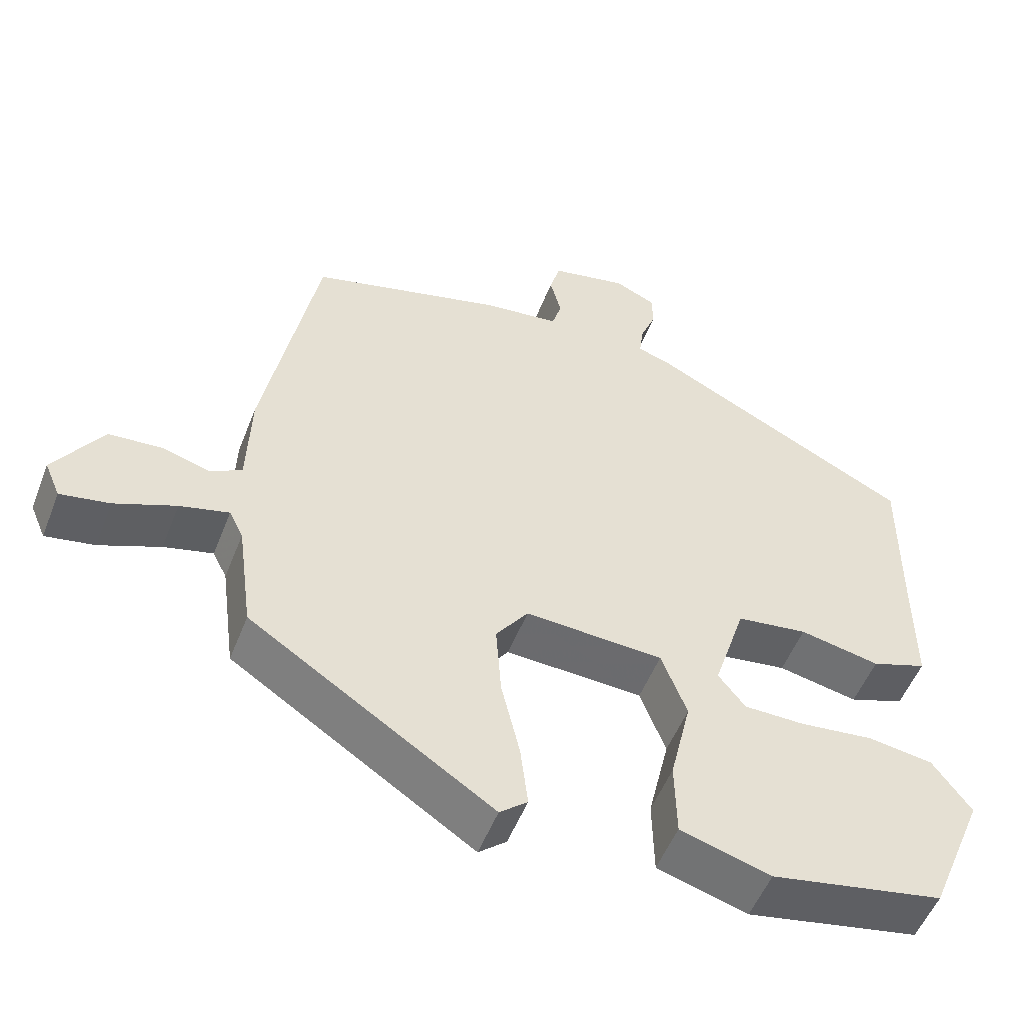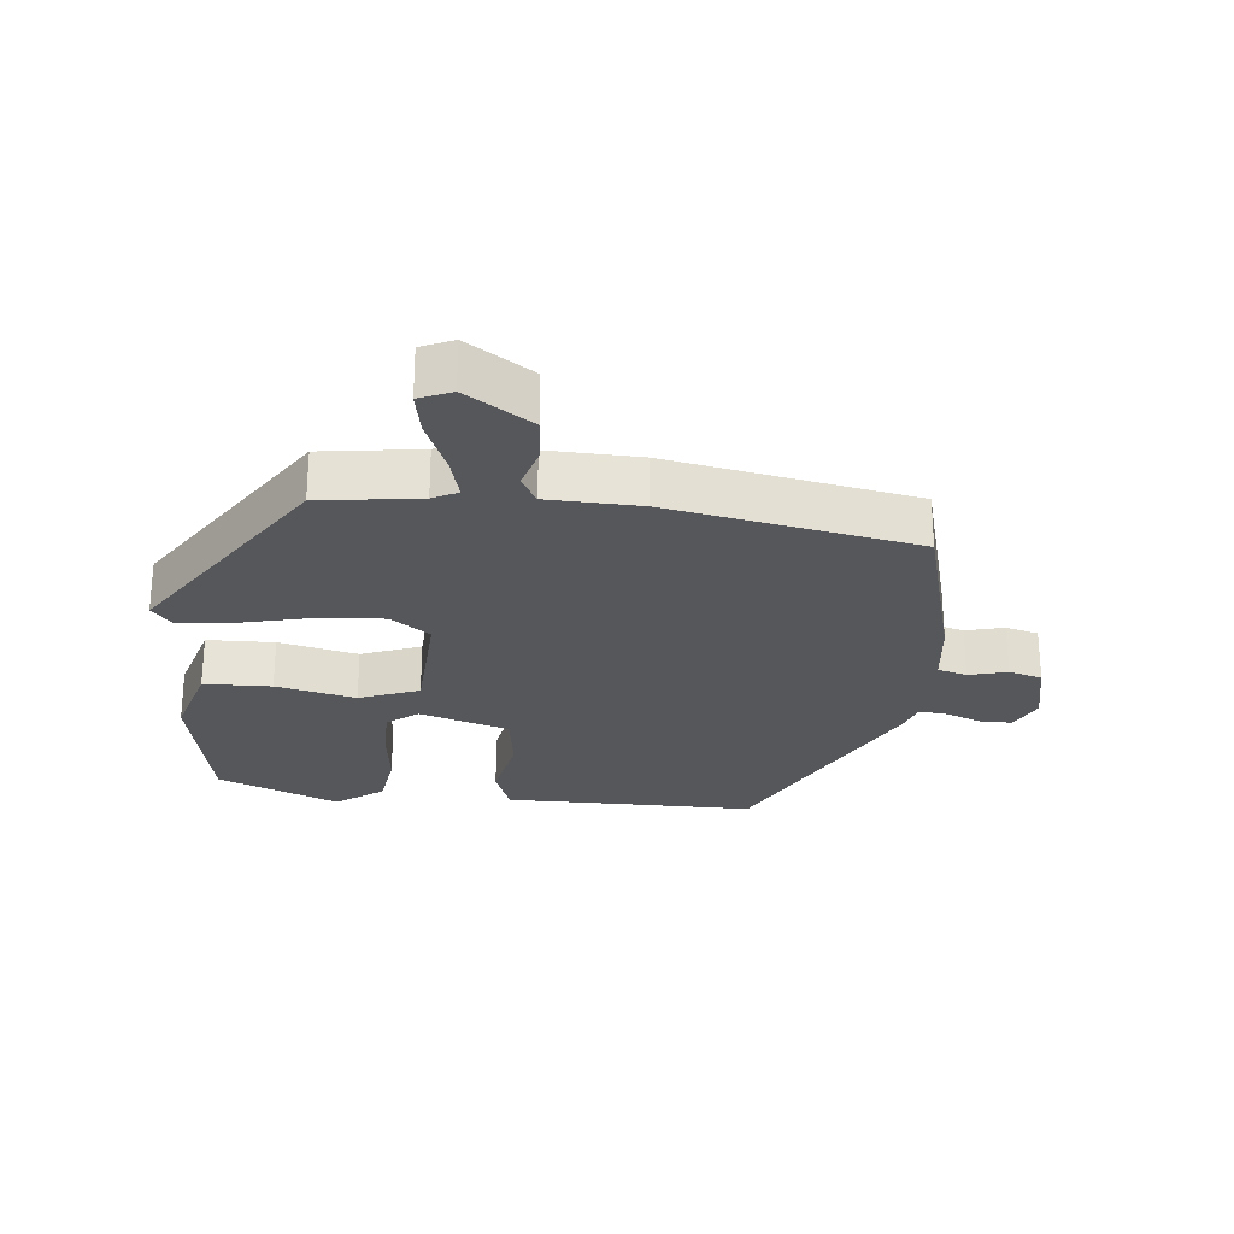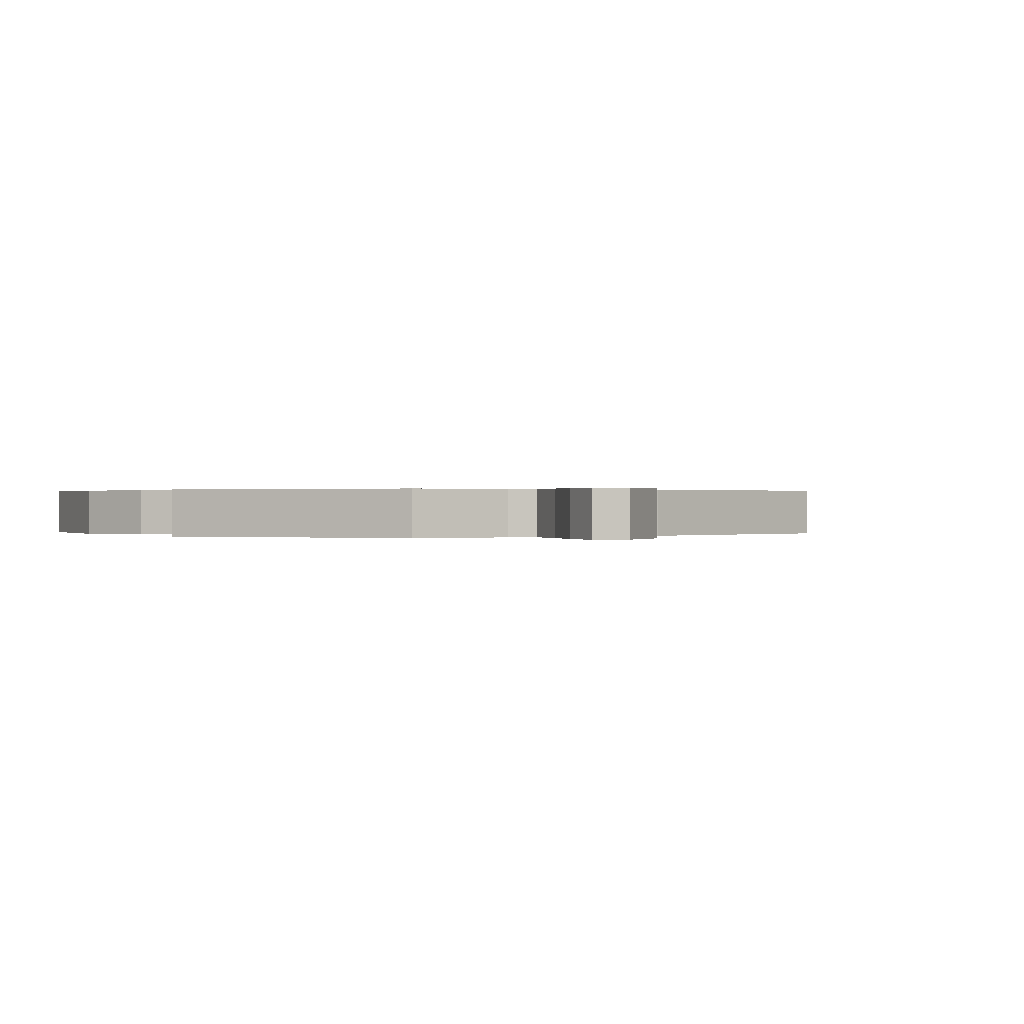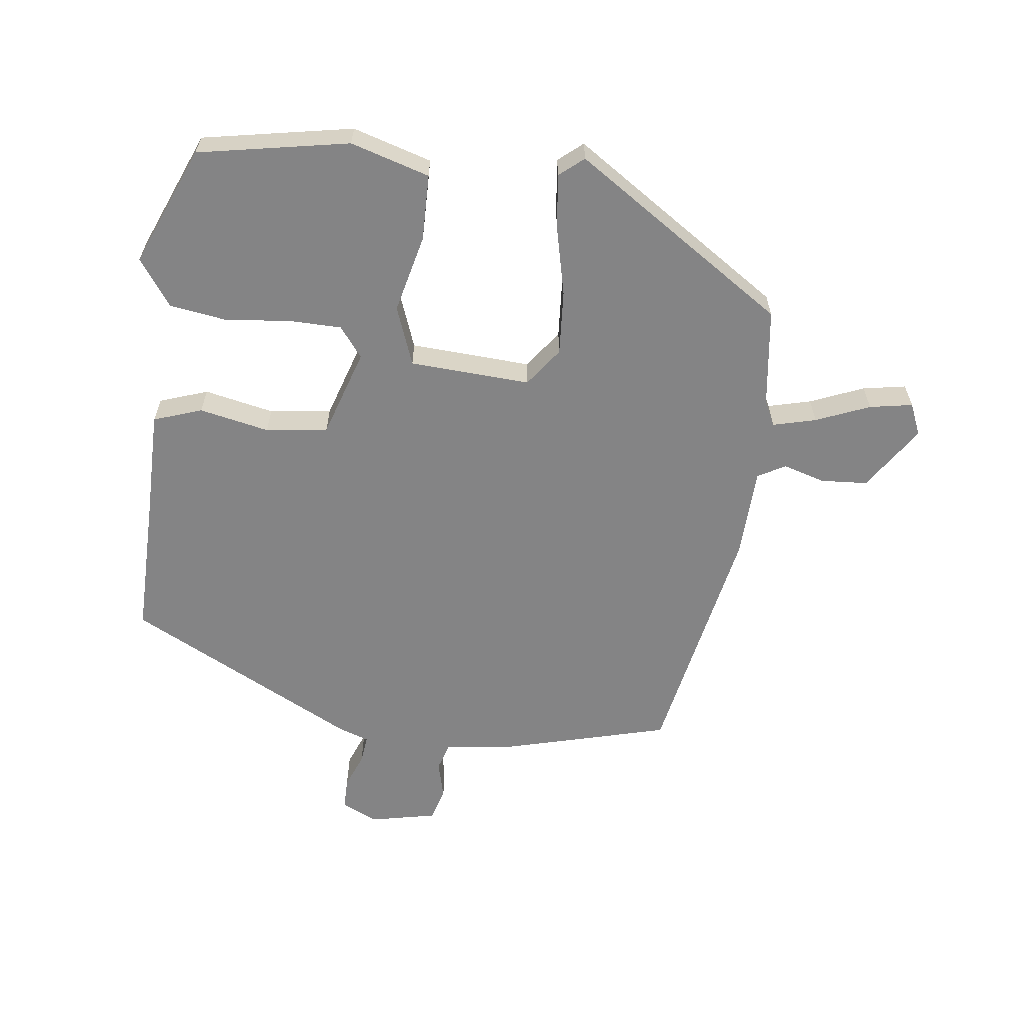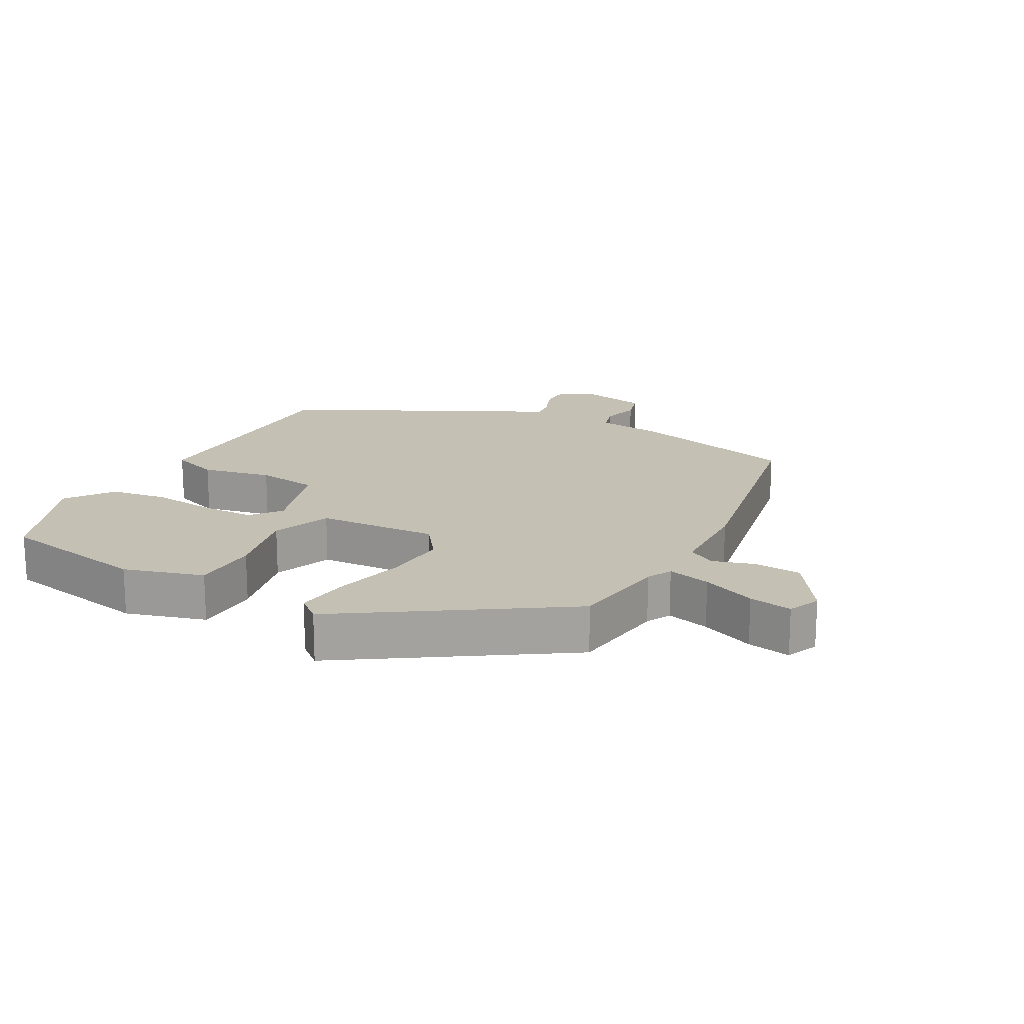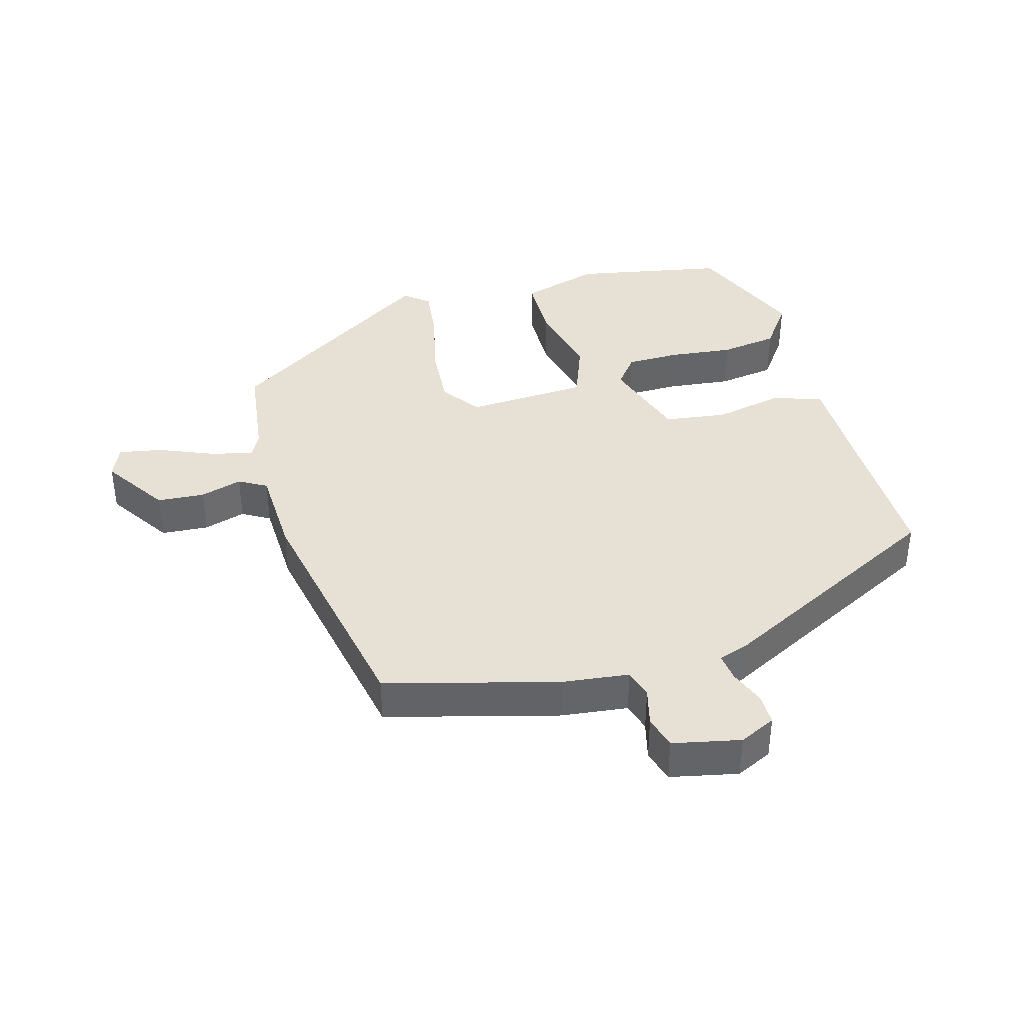
<metadata>
{"format":"obj","ext":"obj","renderer":"f3d","projection":"perspective","resolution":1024,"background":"white","views":[{"elev":-52.7,"azim":-21.1,"up":"+Z"},{"elev":-26.4,"azim":-95.5,"up":"+Y"},{"elev":0.2,"azim":-124.9,"up":"+Y"},{"elev":-61.5,"azim":172.7,"up":"+Y"},{"elev":18.0,"azim":-151.3,"up":"+Y"},{"elev":39.1,"azim":-15.7,"up":"+Y"}]}
</metadata>
<code>
v -0.471 0.07 -0.326
v -0.491 0.07 -0.175
v -0.51 0.07 -0.137
v -0.576 0.07 -0.154
v -0.658 0.07 -0.188
v -0.724 0.07 -0.2
v -0.745 0.07 -0.151
v -0.68 0.07 -0.052
v -0.608 0.07 -0.047
v -0.544 0.07 -0.066
v -0.502 0.07 -0.042
v -0.497 0.07 0.097
v -0.425 0.07 0.471
v -0.164 0.07 0.541
v -0.063 0.07 0.553
v -0.05 0.07 0.597
v -0.065 0.07 0.655
v -0.051 0.07 0.705
v 0.052 0.07 0.727
v 0.107 0.07 0.701
v 0.107 0.07 0.653
v 0.086 0.07 0.599
v 0.081 0.07 0.556
v 0.128 0.07 0.54
v 0.48 0.07 0.36
v 0.478 0.07 0.14
v 0.478 0.07 -0.02
v 0.404 0.07 -0.046
v 0.297 0.07 -0.024
v 0.202 0.07 -0.037
v 0.159 0.07 -0.172
v 0.195 0.07 -0.218
v 0.276 0.07 -0.219
v 0.374 0.07 -0.208
v 0.462 0.07 -0.221
v 0.513 0.07 -0.292
v 0.437 0.07 -0.475
v 0.206 0.07 -0.519
v 0.085 0.07 -0.483
v 0.083 0.07 -0.381
v 0.111 0.07 -0.261
v 0.077 0.07 -0.171
v -0.108 0.07 -0.161
v -0.151 0.07 -0.22
v -0.144 0.07 -0.319
v -0.119 0.07 -0.425
v -0.109 0.07 -0.509
v -0.146 0.07 -0.54
v -0.471 0 -0.326
v -0.491 0 -0.175
v -0.51 0 -0.137
v -0.576 0 -0.154
v -0.658 0 -0.188
v -0.724 0 -0.2
v -0.745 0 -0.151
v -0.68 0 -0.052
v -0.608 0 -0.047
v -0.544 0 -0.066
v -0.502 0 -0.042
v -0.497 0 0.097
v -0.425 0 0.471
v -0.164 0 0.541
v -0.063 0 0.553
v -0.05 0 0.597
v -0.065 0 0.655
v -0.051 0 0.705
v 0.052 0 0.727
v 0.107 0 0.701
v 0.107 0 0.653
v 0.086 0 0.599
v 0.081 0 0.556
v 0.128 0 0.54
v 0.48 0 0.36
v 0.478 0 0.14
v 0.478 0 -0.02
v 0.404 0 -0.046
v 0.297 0 -0.024
v 0.202 0 -0.037
v 0.159 0 -0.172
v 0.195 0 -0.218
v 0.276 0 -0.219
v 0.374 0 -0.208
v 0.462 0 -0.221
v 0.513 0 -0.292
v 0.437 0 -0.475
v 0.206 0 -0.519
v 0.085 0 -0.483
v 0.083 0 -0.381
v 0.111 0 -0.261
v 0.077 0 -0.171
v -0.108 0 -0.161
v -0.151 0 -0.22
v -0.144 0 -0.319
v -0.119 0 -0.425
v -0.109 0 -0.509
v -0.146 0 -0.54
f 48 1 2
f 47 48 2
f 46 47 2
f 45 46 2
f 44 45 2 3
f 43 44 3
f 42 43 3
f 39 40 41
f 38 39 41
f 37 38 41
f 36 37 41
f 35 36 41
f 34 35 41
f 33 34 41
f 32 33 41
f 31 32 41 42
f 30 31 42 3
f 26 27 28 29
f 26 29 30
f 25 26 30
f 24 25 30
f 23 24 30
f 20 21 22
f 19 20 22
f 18 19 22
f 17 18 22
f 16 17 22
f 15 16 22 23
f 15 23 30
f 14 15 30
f 13 14 30
f 12 13 30
f 11 12 30
f 8 9 10
f 7 8 10
f 6 7 10
f 5 6 10
f 4 5 10
f 3 4 10 11
f 3 11 30
f 50 49 96
f 50 96 95
f 50 95 94
f 50 94 93
f 51 50 93 92
f 51 92 91
f 51 91 90
f 89 88 87
f 89 87 86
f 89 86 85
f 89 85 84
f 89 84 83
f 89 83 82
f 89 82 81
f 89 81 80
f 90 89 80 79
f 51 90 79 78
f 77 76 75 74
f 78 77 74
f 78 74 73
f 78 73 72
f 78 72 71
f 70 69 68
f 70 68 67
f 70 67 66
f 70 66 65
f 70 65 64
f 71 70 64 63
f 78 71 63
f 78 63 62
f 78 62 61
f 78 61 60
f 78 60 59
f 58 57 56
f 58 56 55
f 58 55 54
f 58 54 53
f 58 53 52
f 59 58 52 51
f 78 59 51
f 1 49 50 2
f 2 50 51 3
f 3 51 52 4
f 4 52 53 5
f 5 53 54 6
f 6 54 55 7
f 7 55 56 8
f 8 56 57 9
f 9 57 58 10
f 10 58 59 11
f 11 59 60 12
f 12 60 61 13
f 13 61 62 14
f 14 62 63 15
f 15 63 64 16
f 16 64 65 17
f 17 65 66 18
f 18 66 67 19
f 19 67 68 20
f 20 68 69 21
f 21 69 70 22
f 22 70 71 23
f 23 71 72 24
f 24 72 73 25
f 25 73 74 26
f 26 74 75 27
f 27 75 76 28
f 28 76 77 29
f 29 77 78 30
f 30 78 79 31
f 31 79 80 32
f 32 80 81 33
f 33 81 82 34
f 34 82 83 35
f 35 83 84 36
f 36 84 85 37
f 37 85 86 38
f 38 86 87 39
f 39 87 88 40
f 40 88 89 41
f 41 89 90 42
f 42 90 91 43
f 43 91 92 44
f 44 92 93 45
f 45 93 94 46
f 46 94 95 47
f 47 95 96 48
f 48 96 49 1

</code>
